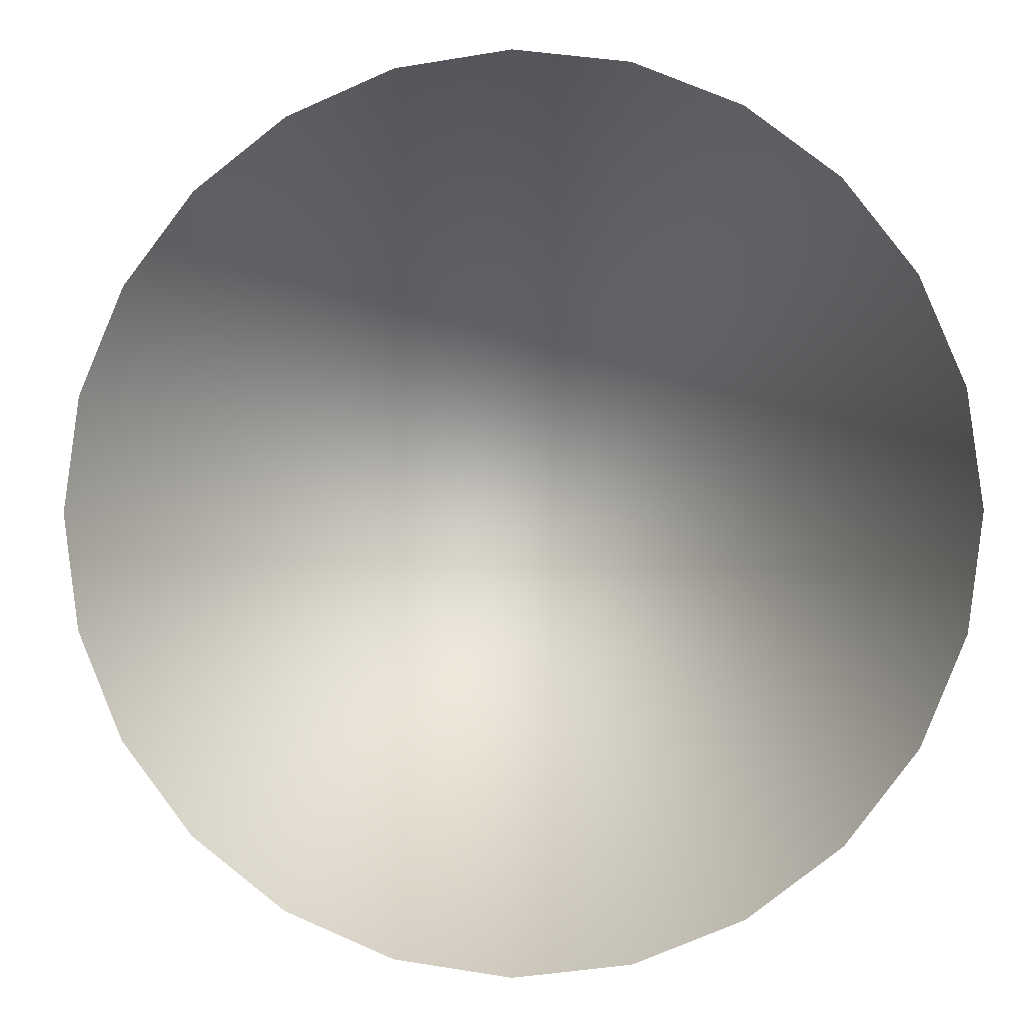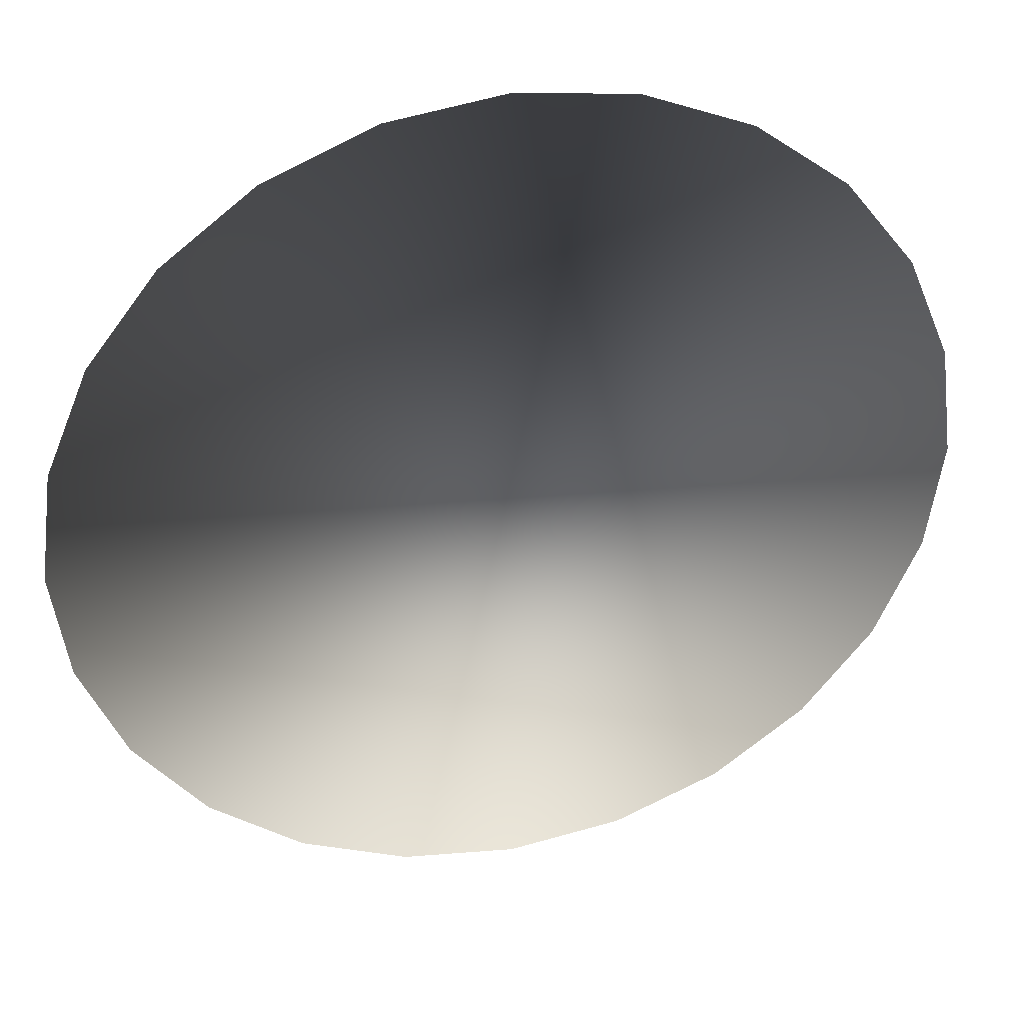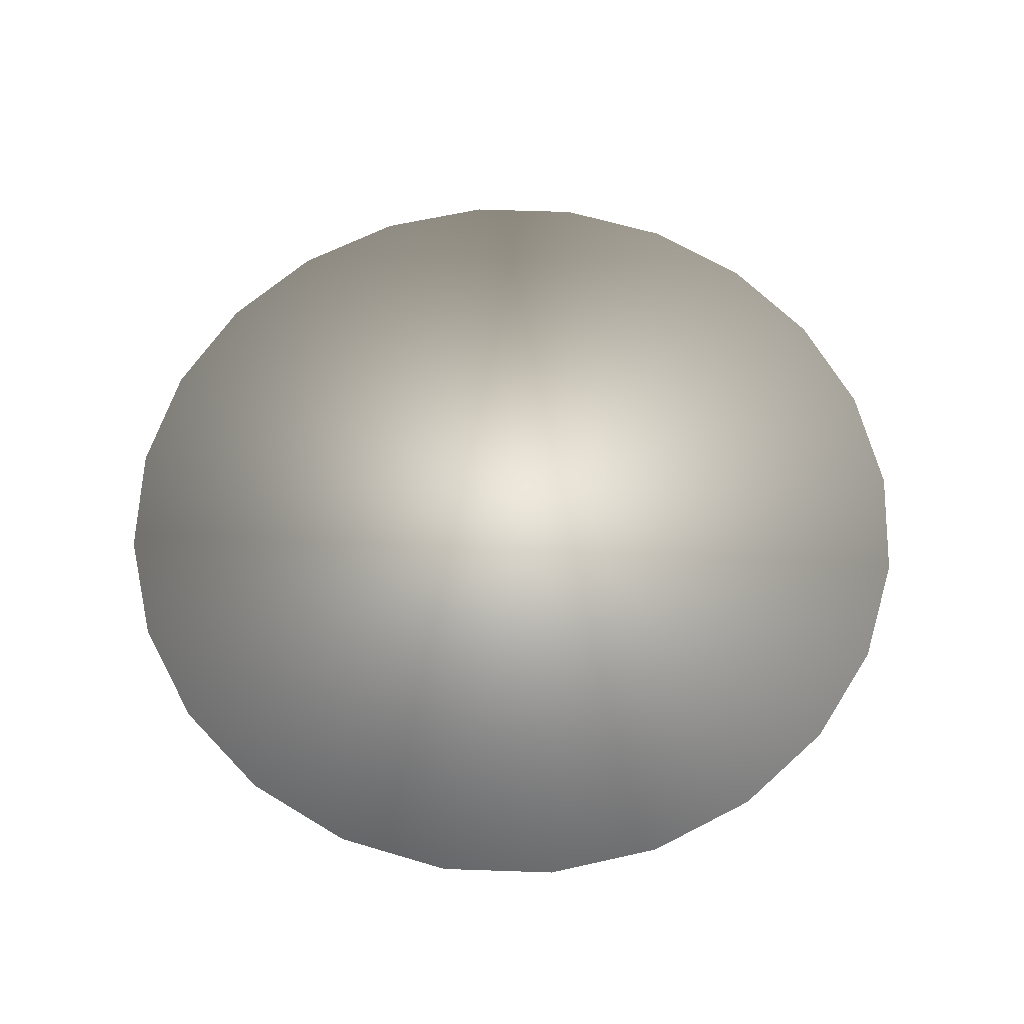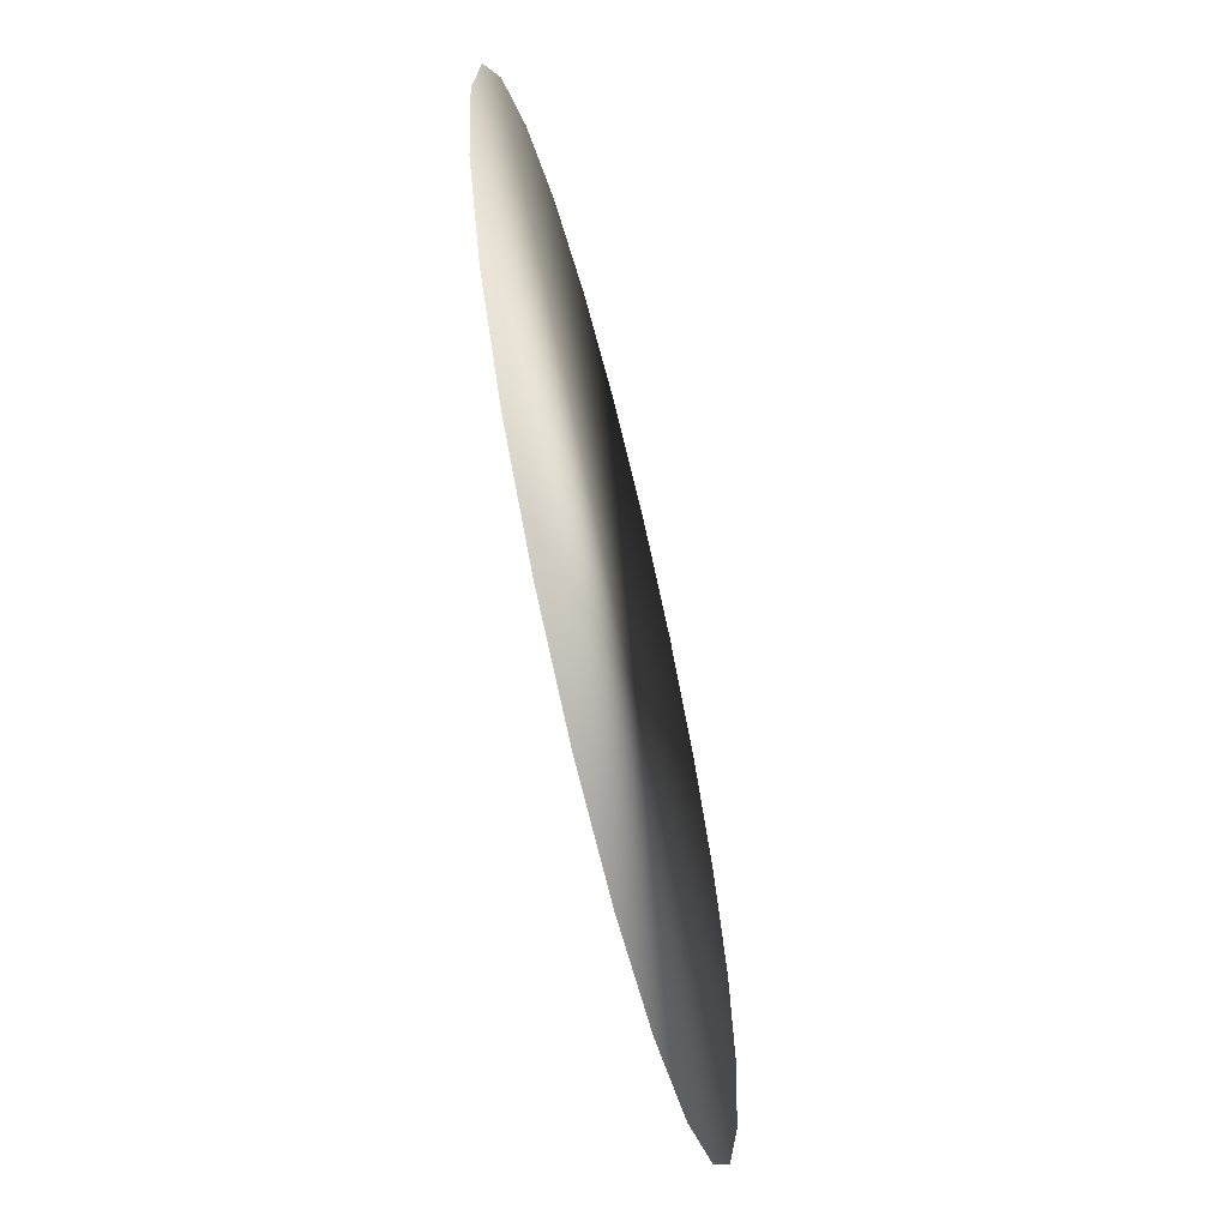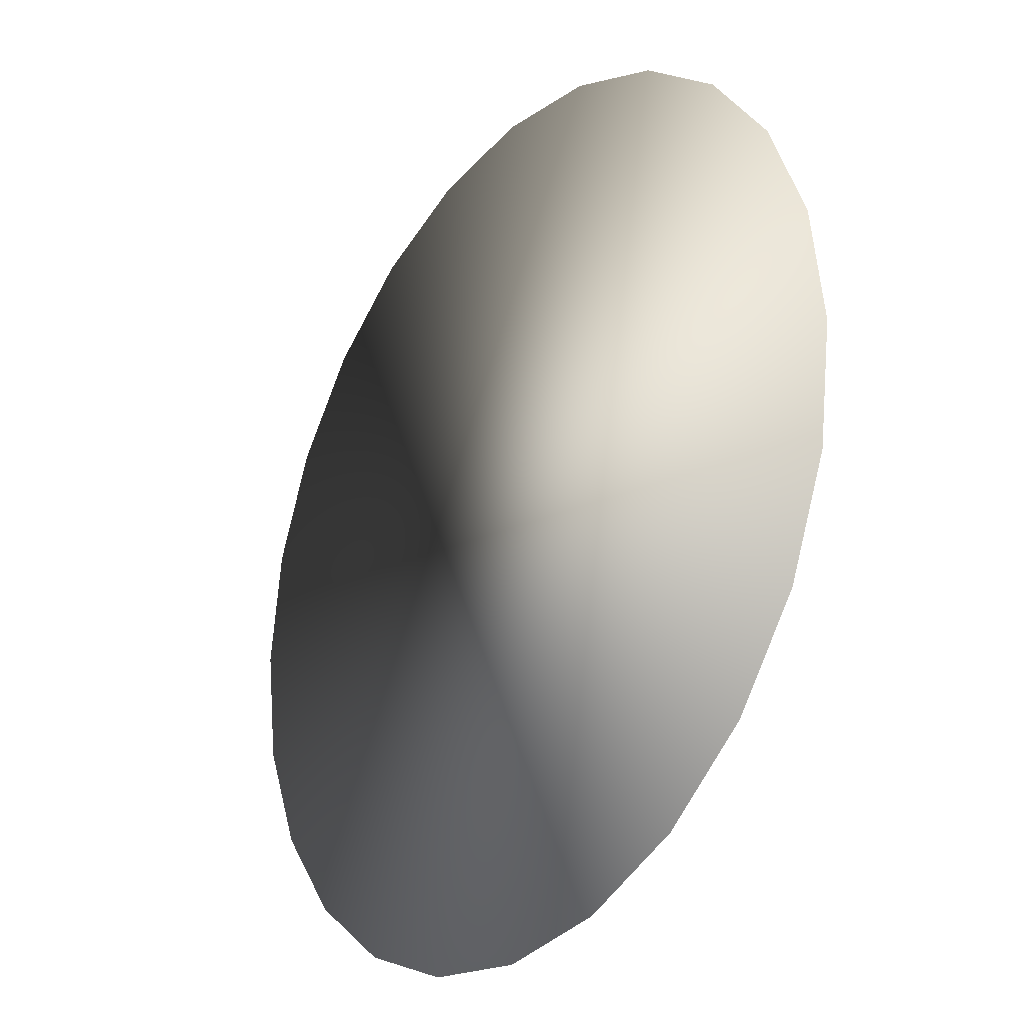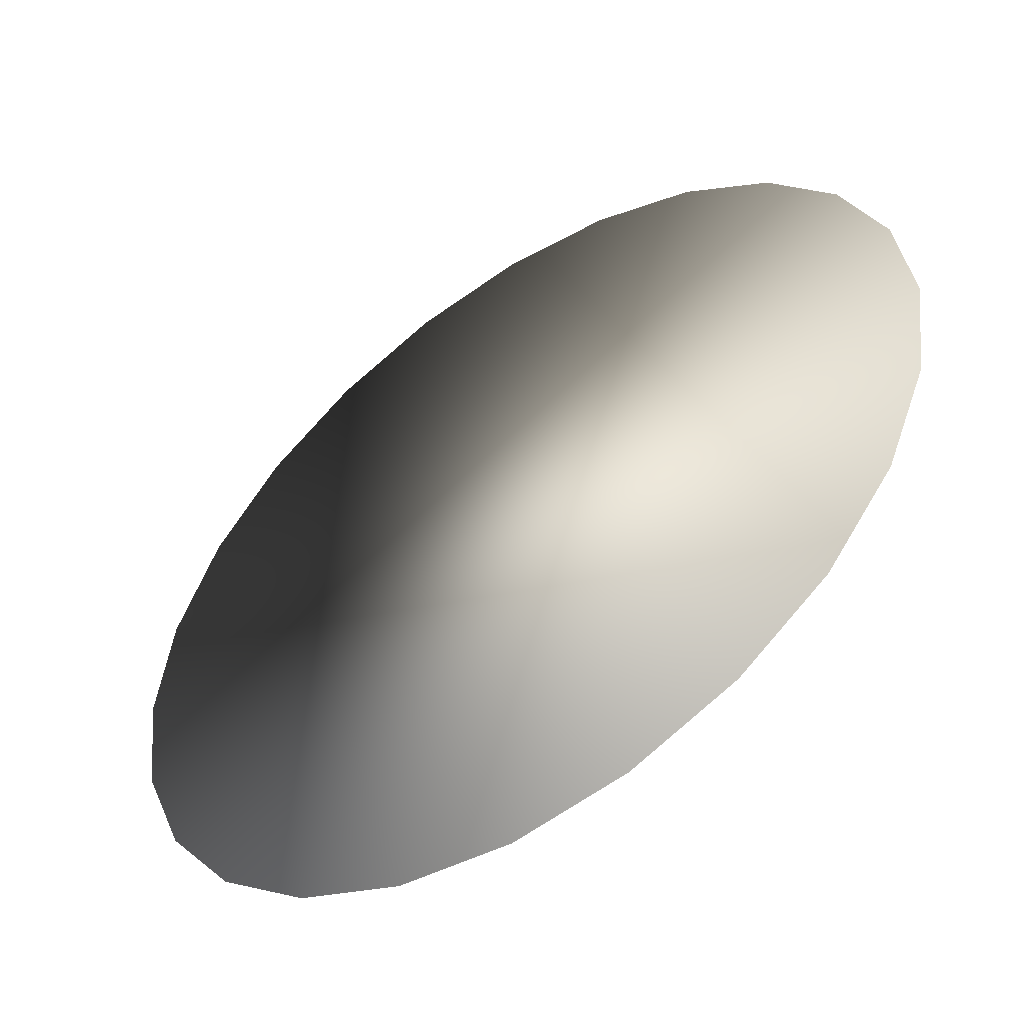
<metadata>
{"format":"obj","ext":"obj","renderer":"f3d","projection":"perspective","resolution":1024,"background":"white","views":[{"elev":-1.1,"azim":8.0,"up":"+Z"},{"elev":36.4,"azim":-13.8,"up":"+Z"},{"elev":61.3,"azim":-95.5,"up":"+Y"},{"elev":-63.6,"azim":103.7,"up":"+Z"},{"elev":-26.4,"azim":-126.1,"up":"+Z"},{"elev":-52.4,"azim":-145.3,"up":"+Z"}]}
</metadata>
<code>
o mesh26/mesh26-geometry/material_5/component_0#mesh26-geometry
v -0.3342 0.3799 -0.3442
v -0.3265 0.3799 -0.4024
v -0.3265 0.3799 -0.3342
v -0.3265 0.3799 -0.3342
v -0.3265 0.3799 -0.4024
v -0.3342 0.3799 -0.3442
v -0.3265 0.3799 -0.3342
v -0.3265 0.3799 -0.4024
v -0.3165 0.3799 -0.3265
v -0.3165 0.3799 -0.3265
v -0.3265 0.3799 -0.4024
v -0.3265 0.3799 -0.3342
v -0.339 0.3799 -0.3558
v -0.3342 0.3799 -0.3924
v -0.3342 0.3799 -0.3442
v -0.3342 0.3799 -0.3442
v -0.3342 0.3799 -0.3924
v -0.339 0.3799 -0.3558
v -0.3342 0.3799 -0.3442
v -0.3342 0.3799 -0.3924
v -0.3265 0.3799 -0.4024
v -0.3265 0.3799 -0.4024
v -0.3342 0.3799 -0.3924
v -0.3342 0.3799 -0.3442
v -0.3165 0.3799 -0.3265
v -0.3265 0.3799 -0.4024
v -0.3165 0.3799 -0.4101
v -0.3165 0.3799 -0.4101
v -0.3265 0.3799 -0.4024
v -0.3165 0.3799 -0.3265
v -0.3165 0.3799 -0.3265
v -0.3165 0.3799 -0.4101
v -0.3049 0.3799 -0.3217
v -0.3049 0.3799 -0.3217
v -0.3165 0.3799 -0.4101
v -0.3165 0.3799 -0.3265
v -0.339 0.3799 -0.3808
v -0.339 0.3799 -0.3558
v -0.3407 0.3799 -0.3683
v -0.3407 0.3799 -0.3683
v -0.339 0.3799 -0.3558
v -0.339 0.3799 -0.3808
v -0.339 0.3799 -0.3558
v -0.339 0.3799 -0.3808
v -0.3342 0.3799 -0.3924
v -0.3342 0.3799 -0.3924
v -0.339 0.3799 -0.3808
v -0.339 0.3799 -0.3558
v -0.3049 0.3799 -0.3217
v -0.3165 0.3799 -0.4101
v -0.3049 0.3799 -0.4149
v -0.3049 0.3799 -0.4149
v -0.3165 0.3799 -0.4101
v -0.3049 0.3799 -0.3217
v -0.3049 0.3799 -0.3217
v -0.2924 0.3799 -0.4166
v -0.2924 0.3799 -0.32
v -0.2924 0.3799 -0.32
v -0.2924 0.3799 -0.4166
v -0.3049 0.3799 -0.3217
v -0.3049 0.3799 -0.3217
v -0.3049 0.3799 -0.4149
v -0.2924 0.3799 -0.4166
v -0.2924 0.3799 -0.4166
v -0.3049 0.3799 -0.4149
v -0.3049 0.3799 -0.3217
v -0.2924 0.3799 -0.32
v -0.2924 0.3799 -0.4166
v -0.2799 0.3799 -0.4149
v -0.2799 0.3799 -0.4149
v -0.2924 0.3799 -0.4166
v -0.2924 0.3799 -0.32
v -0.2799 0.3799 -0.3217
v -0.2799 0.3799 -0.4149
v -0.2683 0.3799 -0.4101
v -0.2683 0.3799 -0.4101
v -0.2799 0.3799 -0.4149
v -0.2799 0.3799 -0.3217
v -0.2924 0.3799 -0.32
v -0.2799 0.3799 -0.4149
v -0.2799 0.3799 -0.3217
v -0.2799 0.3799 -0.3217
v -0.2799 0.3799 -0.4149
v -0.2924 0.3799 -0.32
v -0.2583 0.3799 -0.3342
v -0.2683 0.3799 -0.4101
v -0.2583 0.3799 -0.4024
v -0.2583 0.3799 -0.4024
v -0.2683 0.3799 -0.4101
v -0.2583 0.3799 -0.3342
v -0.2799 0.3799 -0.3217
v -0.2683 0.3799 -0.4101
v -0.2683 0.3799 -0.3265
v -0.2683 0.3799 -0.3265
v -0.2683 0.3799 -0.4101
v -0.2799 0.3799 -0.3217
v -0.2683 0.3799 -0.3265
v -0.2683 0.3799 -0.4101
v -0.2583 0.3799 -0.3342
v -0.2583 0.3799 -0.3342
v -0.2683 0.3799 -0.4101
v -0.2683 0.3799 -0.3265
v -0.2583 0.3799 -0.3342
v -0.2583 0.3799 -0.4024
v -0.2506 0.3799 -0.3442
v -0.2506 0.3799 -0.3442
v -0.2583 0.3799 -0.4024
v -0.2583 0.3799 -0.3342
v -0.2506 0.3799 -0.3442
v -0.2583 0.3799 -0.4024
v -0.2506 0.3799 -0.3924
v -0.2506 0.3799 -0.3924
v -0.2583 0.3799 -0.4024
v -0.2506 0.3799 -0.3442
v -0.2506 0.3799 -0.3442
v -0.2458 0.3799 -0.3808
v -0.2458 0.3799 -0.3558
v -0.2458 0.3799 -0.3558
v -0.2458 0.3799 -0.3808
v -0.2506 0.3799 -0.3442
v -0.2506 0.3799 -0.3442
v -0.2506 0.3799 -0.3924
v -0.2458 0.3799 -0.3808
v -0.2458 0.3799 -0.3808
v -0.2506 0.3799 -0.3924
v -0.2506 0.3799 -0.3442
v -0.2458 0.3799 -0.3558
v -0.2458 0.3799 -0.3808
v -0.2442 0.3799 -0.3683
v -0.2442 0.3799 -0.3683
v -0.2458 0.3799 -0.3808
v -0.2458 0.3799 -0.3558
f 1 2 3
f 4 5 6
f 7 8 9
f 10 11 12
f 13 14 15
f 16 17 18
f 19 20 21
f 22 23 24
f 25 26 27
f 28 29 30
f 31 32 33
f 34 35 36
f 37 38 39
f 40 41 42
f 43 44 45
f 46 47 48
f 49 50 51
f 52 53 54
f 55 56 57
f 58 59 60
f 61 62 63
f 64 65 66
f 67 68 69
f 70 71 72
f 73 74 75
f 76 77 78
f 79 80 81
f 82 83 84
f 85 86 87
f 88 89 90
f 91 92 93
f 94 95 96
f 97 98 99
f 100 101 102
f 103 104 105
f 106 107 108
f 109 110 111
f 112 113 114
f 115 116 117
f 118 119 120
f 121 122 123
f 124 125 126
f 127 128 129
f 130 131 132

</code>
